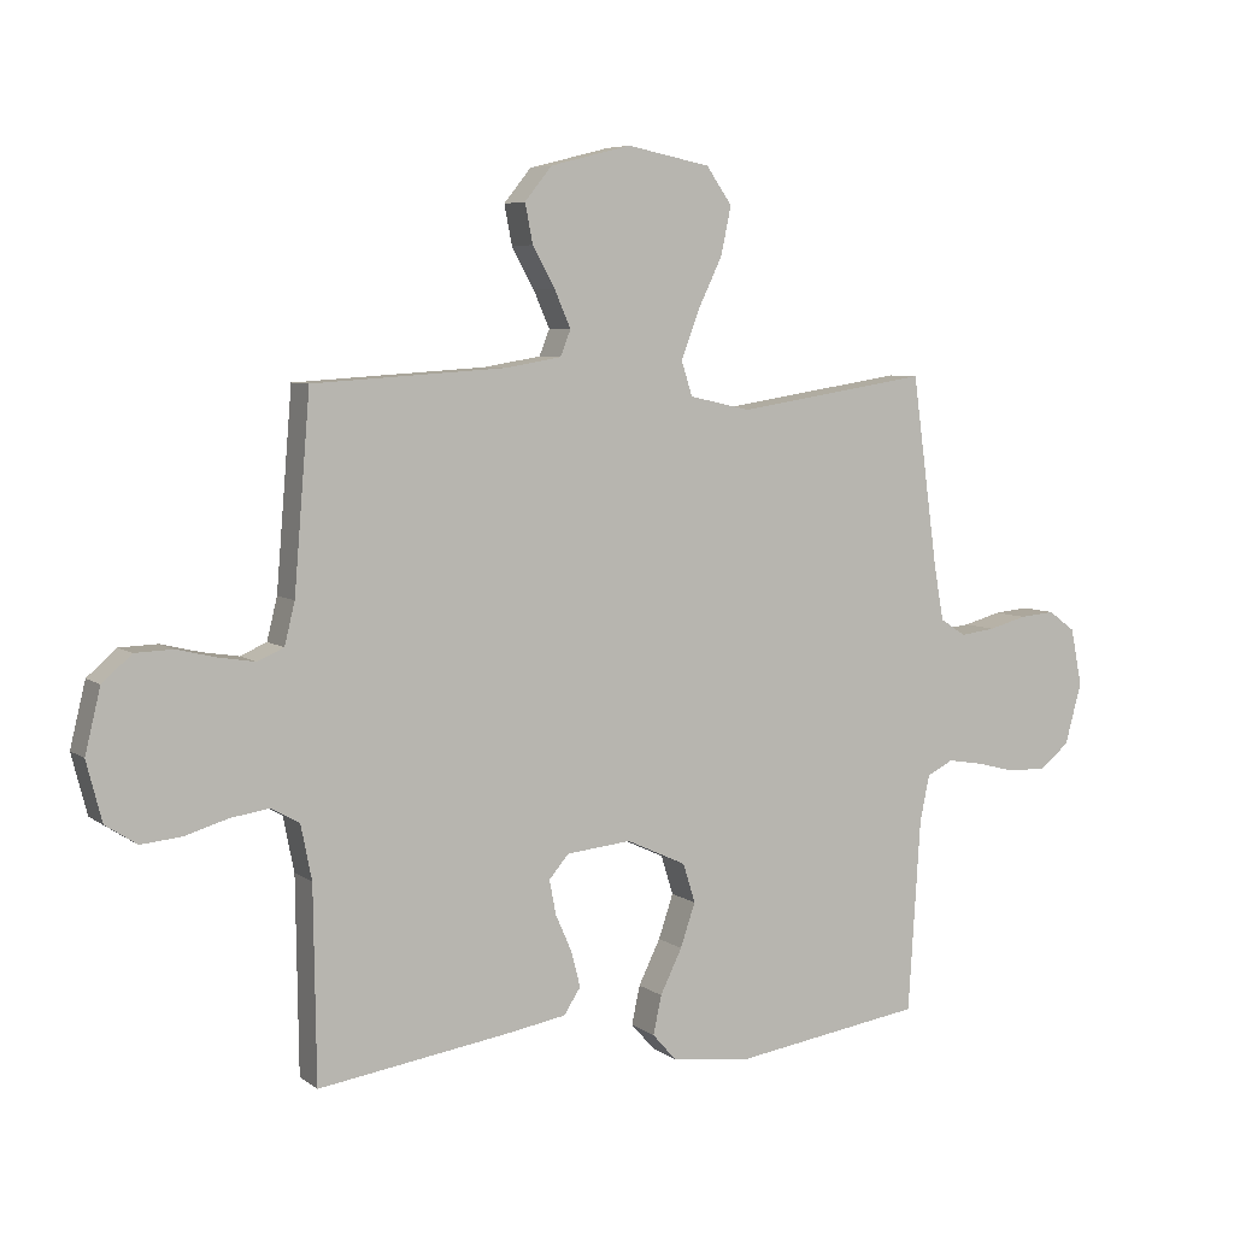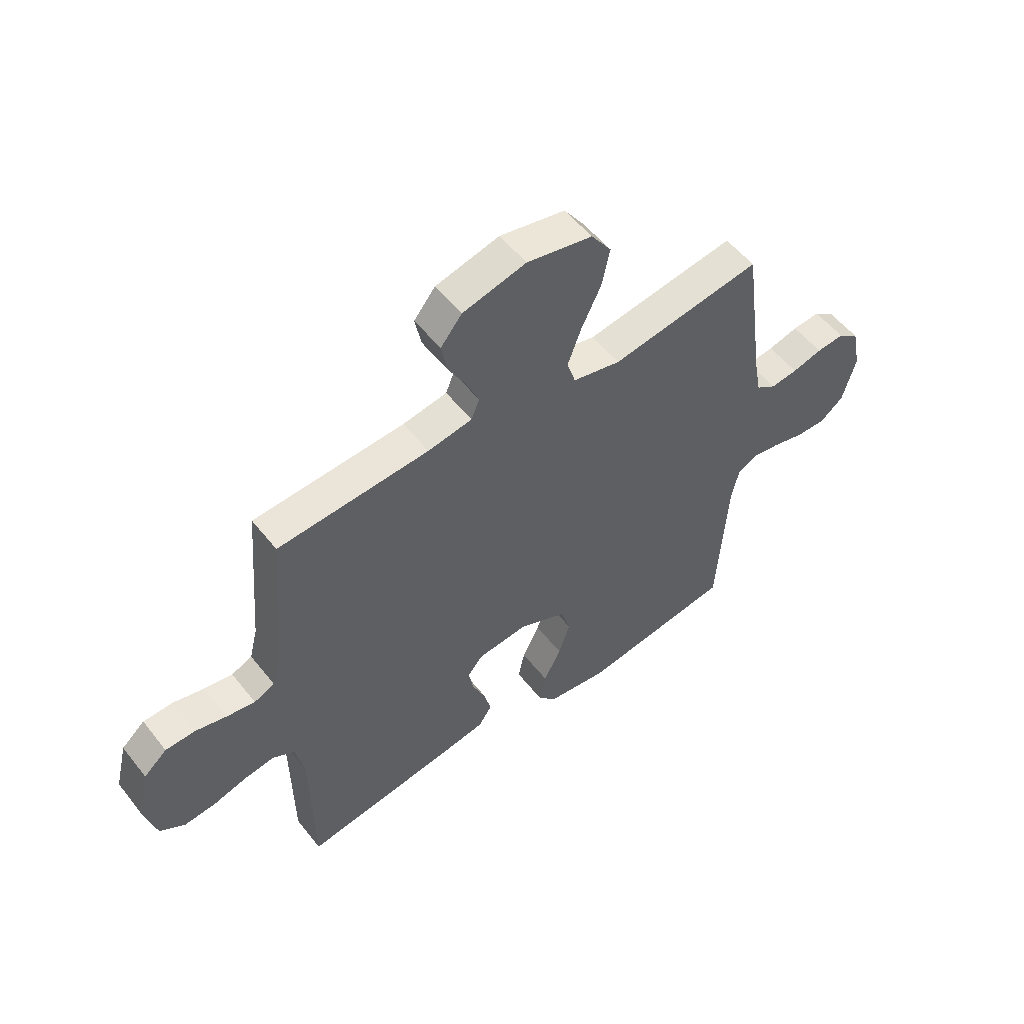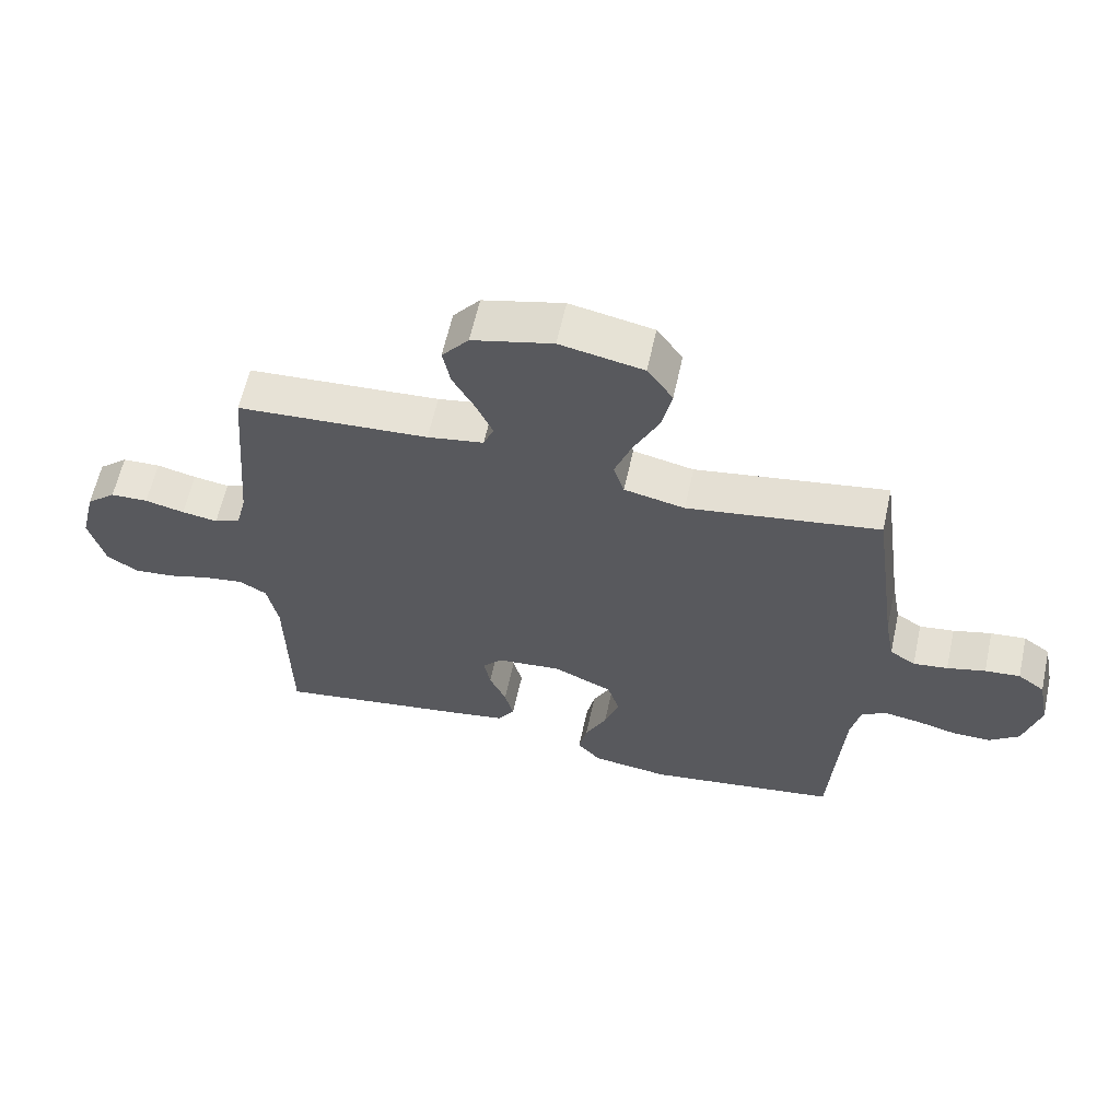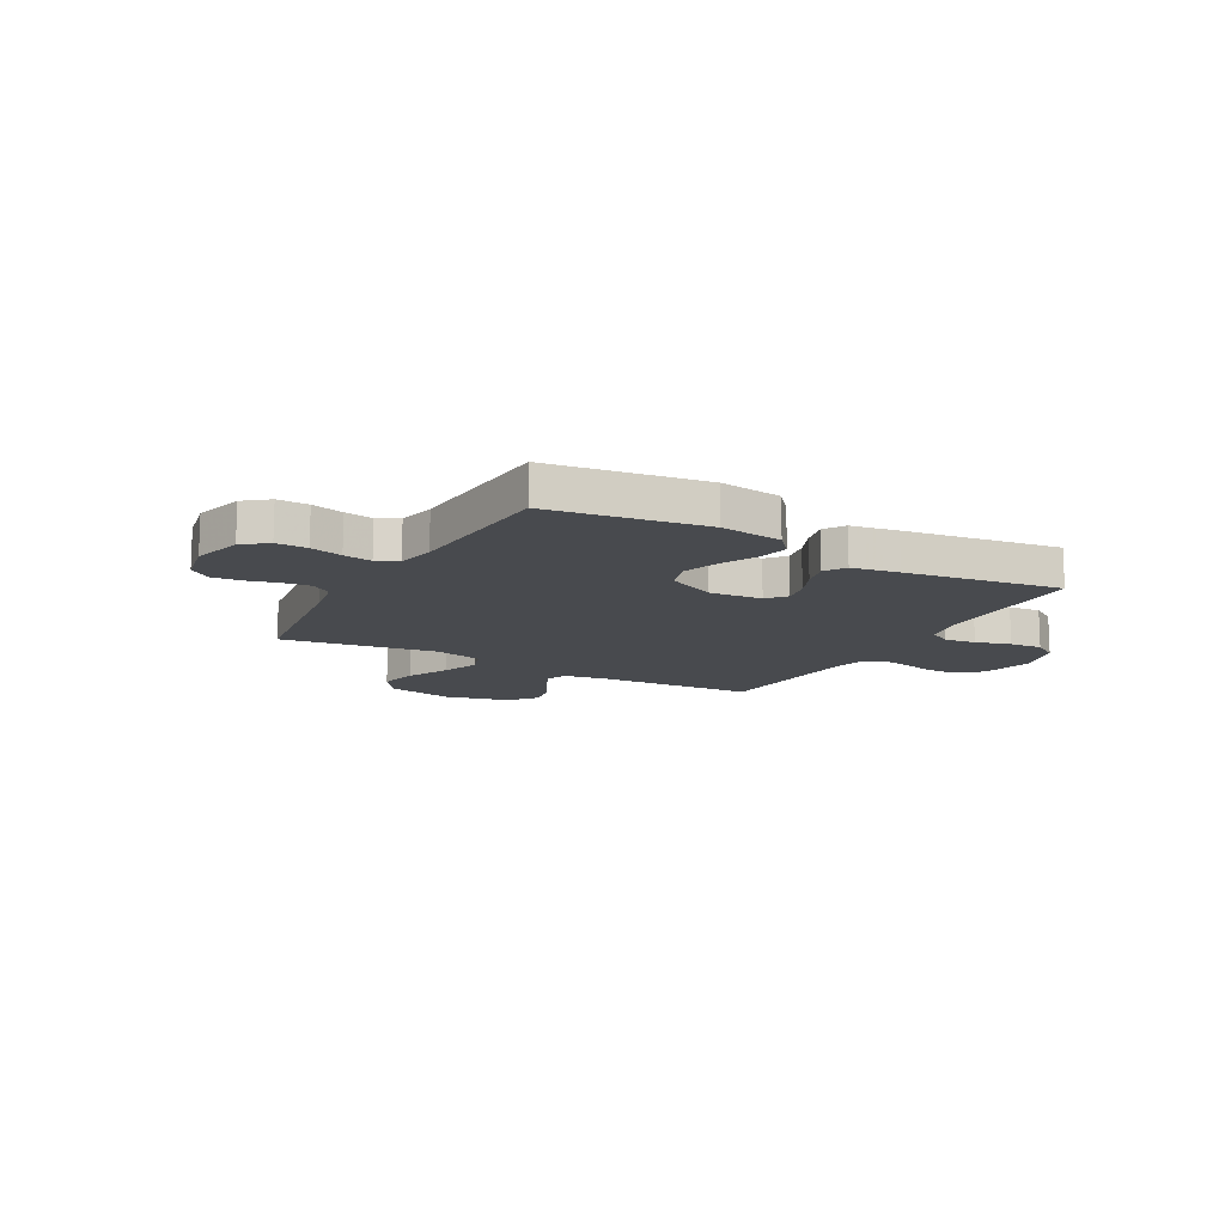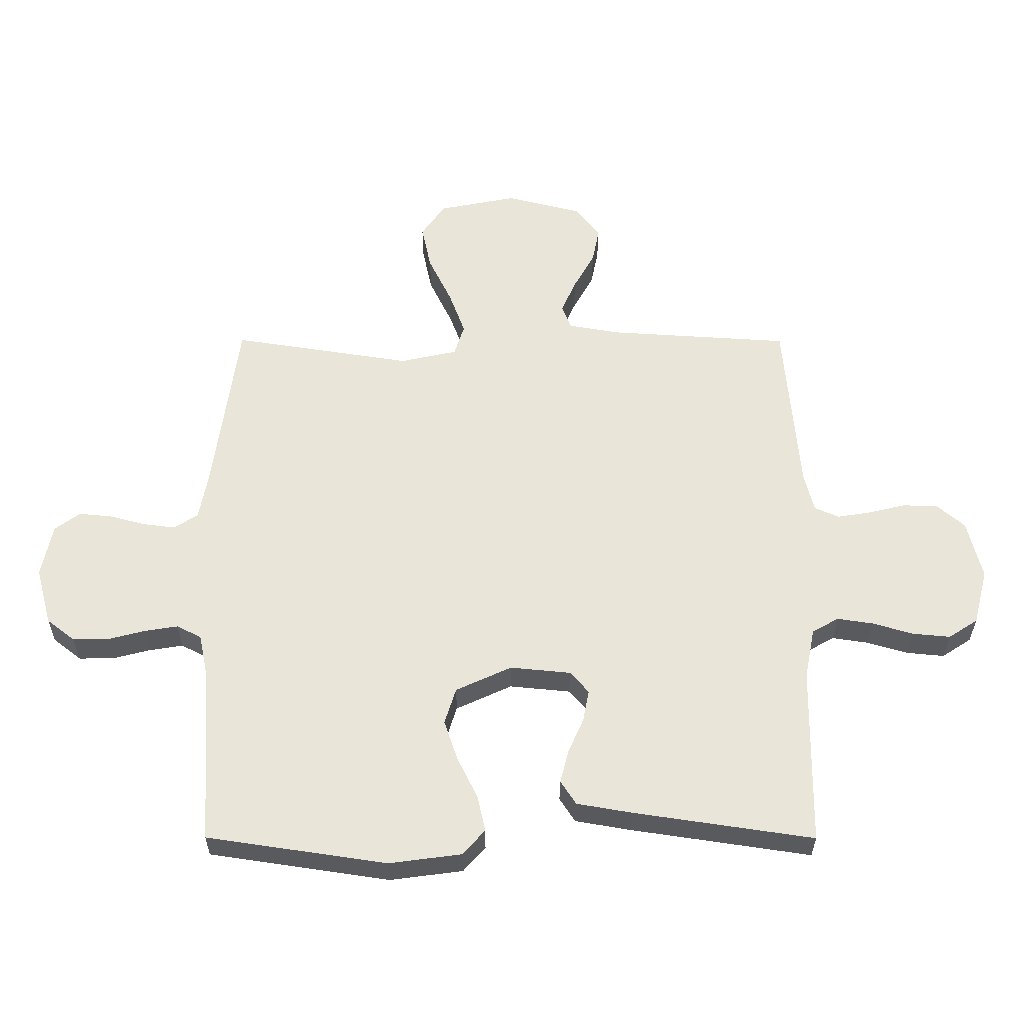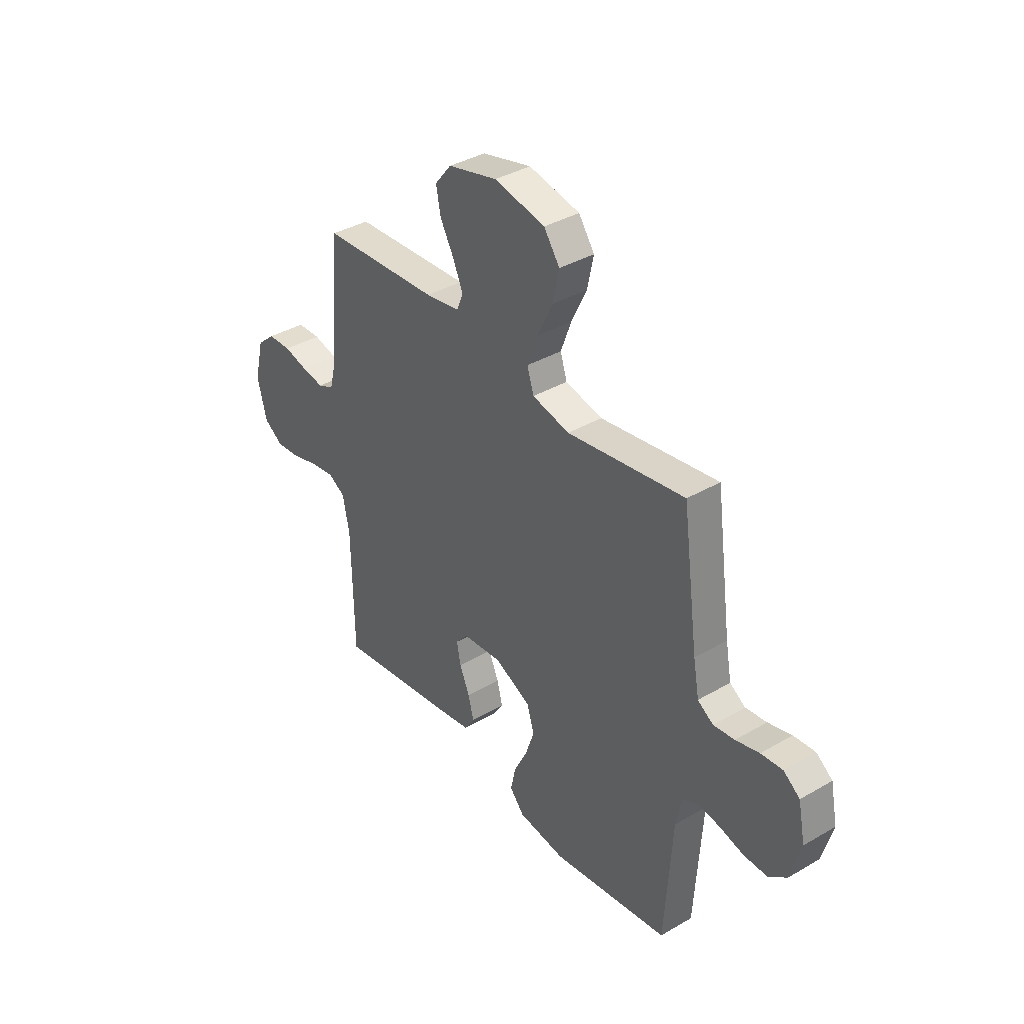
<metadata>
{"format":"obj","ext":"obj","renderer":"f3d","projection":"perspective","resolution":1024,"background":"white","views":[{"elev":6.2,"azim":-27.4,"up":"+Z"},{"elev":53.9,"azim":-37.4,"up":"+Z"},{"elev":61.3,"azim":12.4,"up":"+Z"},{"elev":-13.3,"azim":150.8,"up":"+Y"},{"elev":-31.5,"azim":179.8,"up":"+Z"},{"elev":37.6,"azim":53.3,"up":"+Z"}]}
</metadata>
<code>
v -0.5 0.07 -0.5
v -0.504 0.07 -0.2
v -0.521 0.07 -0.115
v -0.565 0.07 -0.09
v -0.625 0.07 -0.099
v -0.693 0.07 -0.119
v -0.756 0.07 -0.125
v -0.805 0.07 -0.093
v -0.829 0.07 0
v -0.805 0.07 0.099
v -0.759 0.07 0.139
v -0.7 0.07 0.141
v -0.638 0.07 0.126
v -0.582 0.07 0.117
v -0.541 0.07 0.135
v -0.525 0.07 0.2
v -0.5 0.07 0.5
v -0.2 0.07 0.519
v -0.112 0.07 0.534
v -0.096 0.07 0.574
v -0.121 0.07 0.631
v -0.156 0.07 0.694
v -0.168 0.07 0.755
v -0.126 0.07 0.807
v 0 0.07 0.839
v 0.13 0.07 0.813
v 0.17 0.07 0.756
v 0.154 0.07 0.681
v 0.115 0.07 0.6
v 0.088 0.07 0.527
v 0.105 0.07 0.474
v 0.2 0.07 0.453
v 0.5 0.07 0.5
v 0.541 0.07 0.2
v 0.556 0.07 0.118
v 0.596 0.07 0.092
v 0.65 0.07 0.099
v 0.71 0.07 0.115
v 0.765 0.07 0.12
v 0.807 0.07 0.089
v 0.825 0.07 0
v 0.799 0.07 -0.096
v 0.752 0.07 -0.133
v 0.692 0.07 -0.132
v 0.63 0.07 -0.116
v 0.575 0.07 -0.107
v 0.534 0.07 -0.128
v 0.519 0.07 -0.2
v 0.5 0.07 -0.5
v 0.2 0.07 -0.545
v 0.079 0.07 -0.529
v 0.042 0.07 -0.487
v 0.055 0.07 -0.427
v 0.089 0.07 -0.358
v 0.112 0.07 -0.29
v 0.093 0.07 -0.229
v 0 0.07 -0.186
v -0.101 0.07 -0.196
v -0.132 0.07 -0.232
v -0.122 0.07 -0.285
v -0.096 0.07 -0.344
v -0.082 0.07 -0.399
v -0.108 0.07 -0.439
v -0.2 0.07 -0.455
v -0.5 0 -0.5
v -0.504 0 -0.2
v -0.521 0 -0.115
v -0.565 0 -0.09
v -0.625 0 -0.099
v -0.693 0 -0.119
v -0.756 0 -0.125
v -0.805 0 -0.093
v -0.829 0 0
v -0.805 0 0.099
v -0.759 0 0.139
v -0.7 0 0.141
v -0.638 0 0.126
v -0.582 0 0.117
v -0.541 0 0.135
v -0.525 0 0.2
v -0.5 0 0.5
v -0.2 0 0.519
v -0.112 0 0.534
v -0.096 0 0.574
v -0.121 0 0.631
v -0.156 0 0.694
v -0.168 0 0.755
v -0.126 0 0.807
v 0 0 0.839
v 0.13 0 0.813
v 0.17 0 0.756
v 0.154 0 0.681
v 0.115 0 0.6
v 0.088 0 0.527
v 0.105 0 0.474
v 0.2 0 0.453
v 0.5 0 0.5
v 0.541 0 0.2
v 0.556 0 0.118
v 0.596 0 0.092
v 0.65 0 0.099
v 0.71 0 0.115
v 0.765 0 0.12
v 0.807 0 0.089
v 0.825 0 0
v 0.799 0 -0.096
v 0.752 0 -0.133
v 0.692 0 -0.132
v 0.63 0 -0.116
v 0.575 0 -0.107
v 0.534 0 -0.128
v 0.519 0 -0.2
v 0.5 0 -0.5
v 0.2 0 -0.545
v 0.079 0 -0.529
v 0.042 0 -0.487
v 0.055 0 -0.427
v 0.089 0 -0.358
v 0.112 0 -0.29
v 0.093 0 -0.229
v 0 0 -0.186
v -0.101 0 -0.196
v -0.132 0 -0.232
v -0.122 0 -0.285
v -0.096 0 -0.344
v -0.082 0 -0.399
v -0.108 0 -0.439
v -0.2 0 -0.455
f 64 1 2
f 63 64 2
f 62 63 2
f 61 62 2
f 60 61 2
f 59 60 2 3
f 58 59 3 4
f 57 58 4
f 52 53 54
f 51 52 54
f 50 51 54
f 49 50 54
f 48 49 54
f 47 48 54 55
f 46 47 55 56
f 43 44 45
f 42 43 45
f 41 42 45
f 40 41 45
f 39 40 45
f 38 39 45
f 37 38 45
f 36 37 45 46
f 46 56 57
f 36 46 57
f 35 36 57
f 32 33 34
f 35 57 4
f 34 35 4
f 32 34 4
f 31 32 4
f 27 28 29
f 26 27 29
f 25 26 29
f 24 25 29
f 23 24 29
f 22 23 29
f 21 22 29
f 20 21 29 30
f 16 17 18
f 15 16 18 19
f 11 12 13
f 10 11 13
f 9 10 13
f 8 9 13
f 7 8 13
f 6 7 13
f 5 6 13
f 5 13 14
f 4 5 14 15
f 19 20 30 31
f 4 15 19 31
f 66 65 128
f 66 128 127
f 66 127 126
f 66 126 125
f 66 125 124
f 67 66 124 123
f 68 67 123 122
f 68 122 121
f 118 117 116
f 118 116 115
f 118 115 114
f 118 114 113
f 118 113 112
f 119 118 112 111
f 120 119 111 110
f 109 108 107
f 109 107 106
f 109 106 105
f 109 105 104
f 109 104 103
f 109 103 102
f 109 102 101
f 110 109 101 100
f 121 120 110
f 121 110 100
f 121 100 99
f 98 97 96
f 68 121 99
f 68 99 98
f 68 98 96
f 68 96 95
f 93 92 91
f 93 91 90
f 93 90 89
f 93 89 88
f 93 88 87
f 93 87 86
f 93 86 85
f 94 93 85 84
f 82 81 80
f 83 82 80 79
f 77 76 75
f 77 75 74
f 77 74 73
f 77 73 72
f 77 72 71
f 77 71 70
f 77 70 69
f 78 77 69
f 79 78 69 68
f 95 94 84 83
f 95 83 79 68
f 1 65 66 2
f 2 66 67 3
f 3 67 68 4
f 4 68 69 5
f 5 69 70 6
f 6 70 71 7
f 7 71 72 8
f 8 72 73 9
f 9 73 74 10
f 10 74 75 11
f 11 75 76 12
f 12 76 77 13
f 13 77 78 14
f 14 78 79 15
f 15 79 80 16
f 16 80 81 17
f 17 81 82 18
f 18 82 83 19
f 19 83 84 20
f 20 84 85 21
f 21 85 86 22
f 22 86 87 23
f 23 87 88 24
f 24 88 89 25
f 25 89 90 26
f 26 90 91 27
f 27 91 92 28
f 28 92 93 29
f 29 93 94 30
f 30 94 95 31
f 31 95 96 32
f 32 96 97 33
f 33 97 98 34
f 34 98 99 35
f 35 99 100 36
f 36 100 101 37
f 37 101 102 38
f 38 102 103 39
f 39 103 104 40
f 40 104 105 41
f 41 105 106 42
f 42 106 107 43
f 43 107 108 44
f 44 108 109 45
f 45 109 110 46
f 46 110 111 47
f 47 111 112 48
f 48 112 113 49
f 49 113 114 50
f 50 114 115 51
f 51 115 116 52
f 52 116 117 53
f 53 117 118 54
f 54 118 119 55
f 55 119 120 56
f 56 120 121 57
f 57 121 122 58
f 58 122 123 59
f 59 123 124 60
f 60 124 125 61
f 61 125 126 62
f 62 126 127 63
f 63 127 128 64
f 64 128 65 1

</code>
